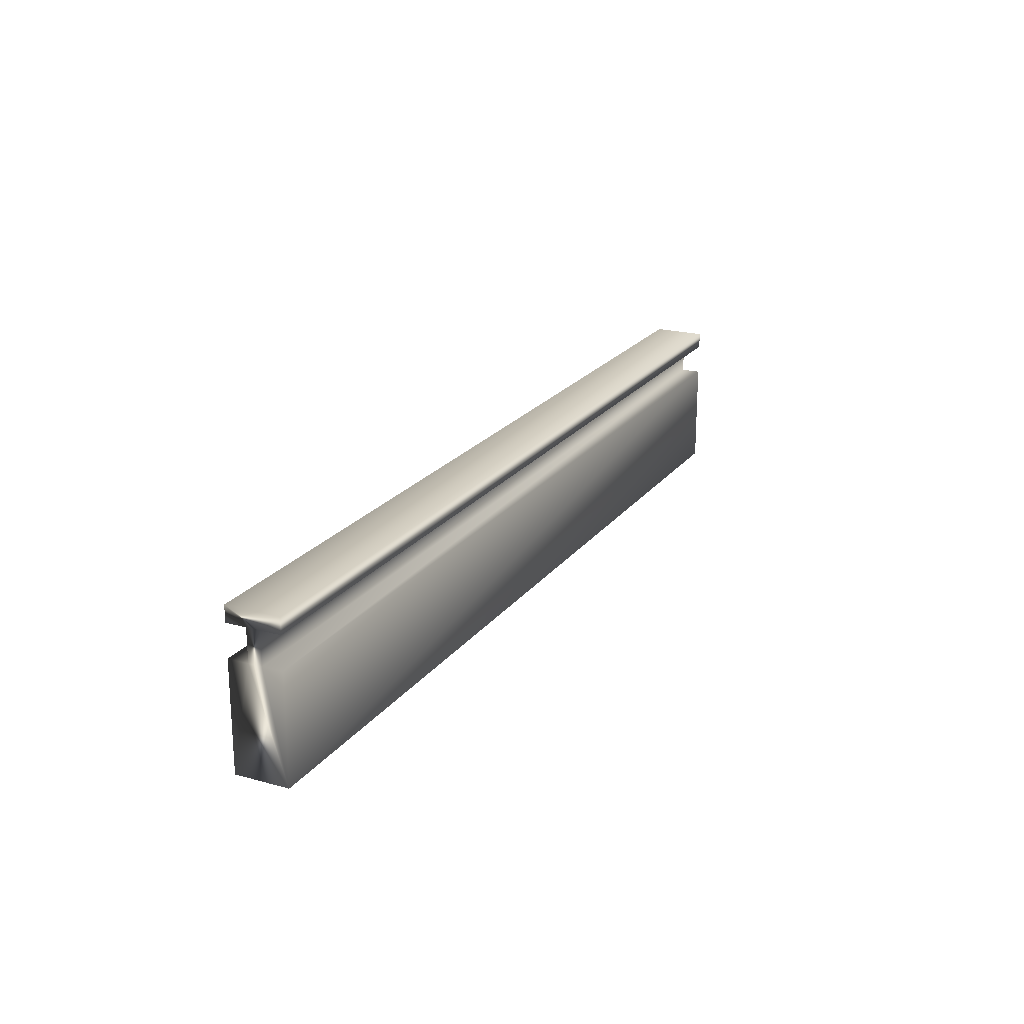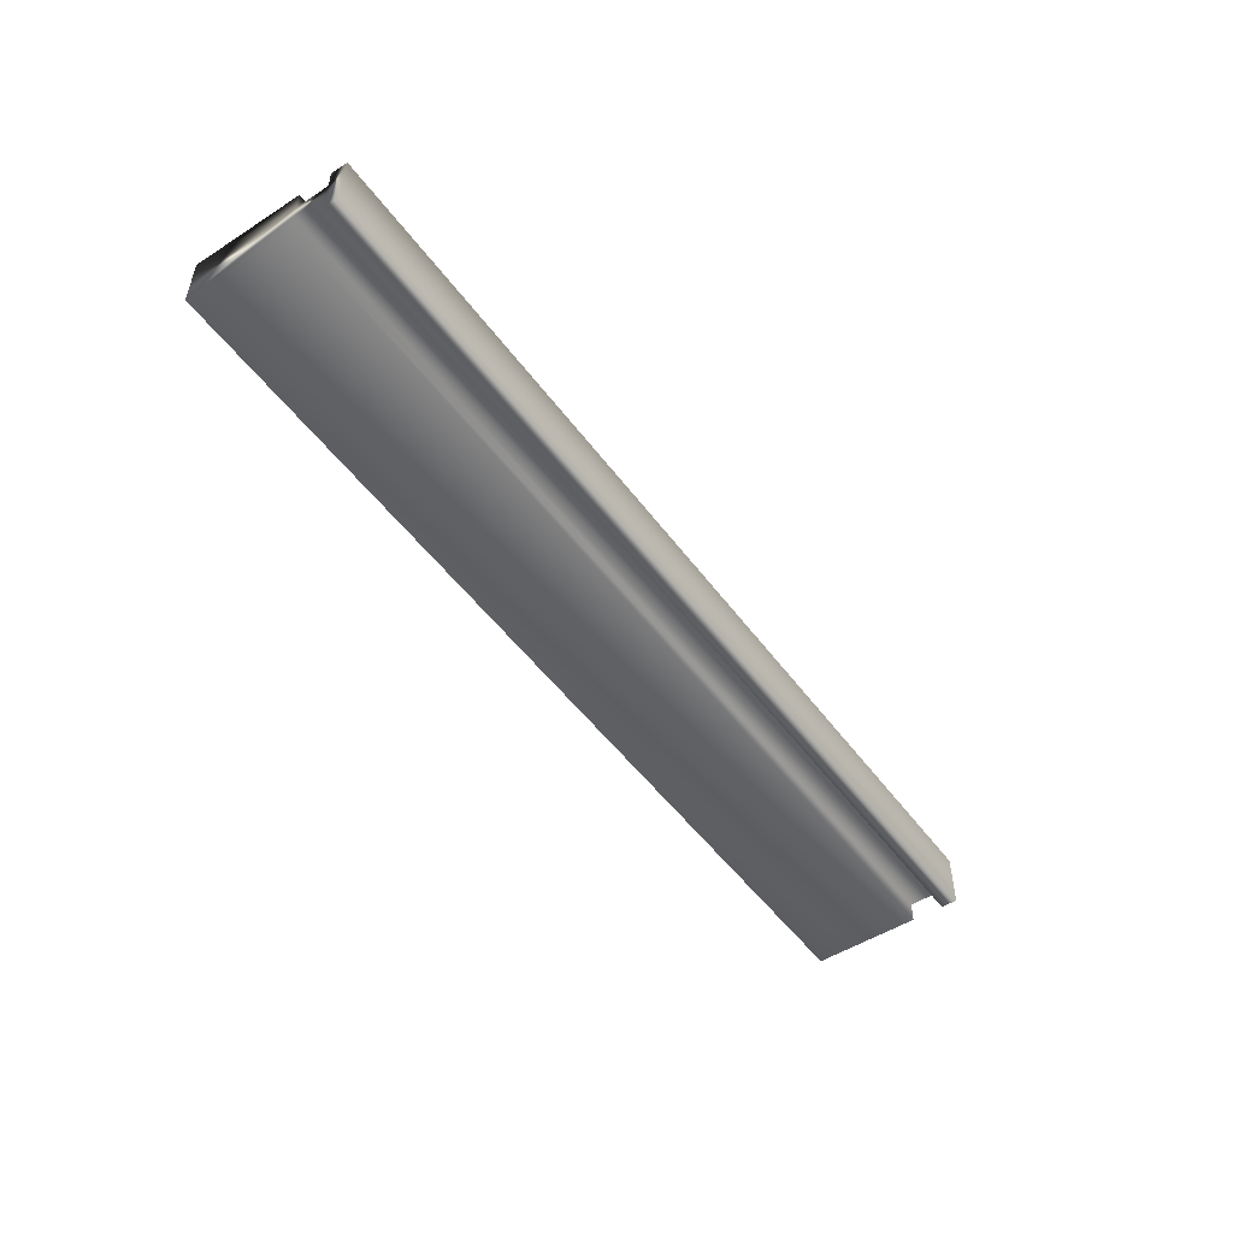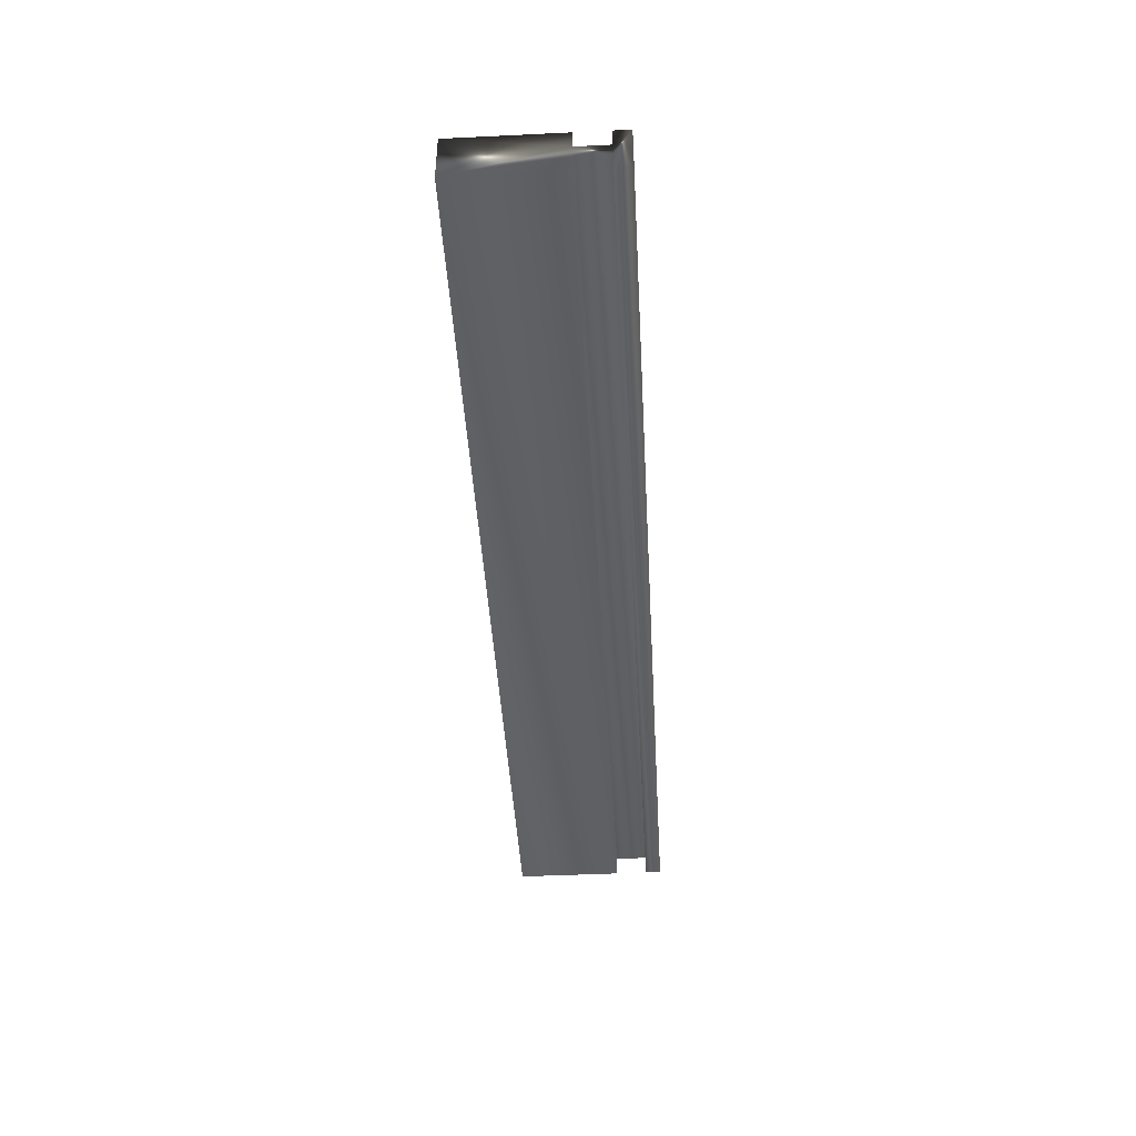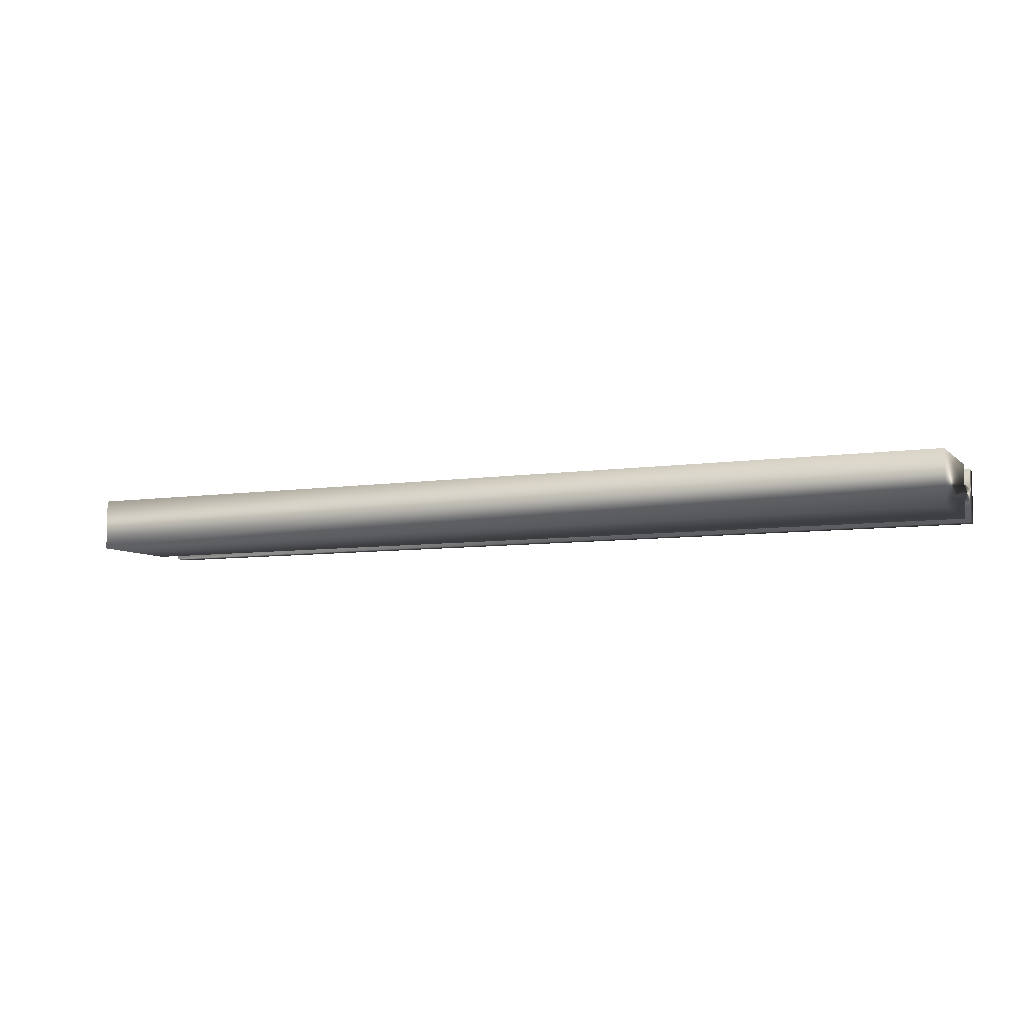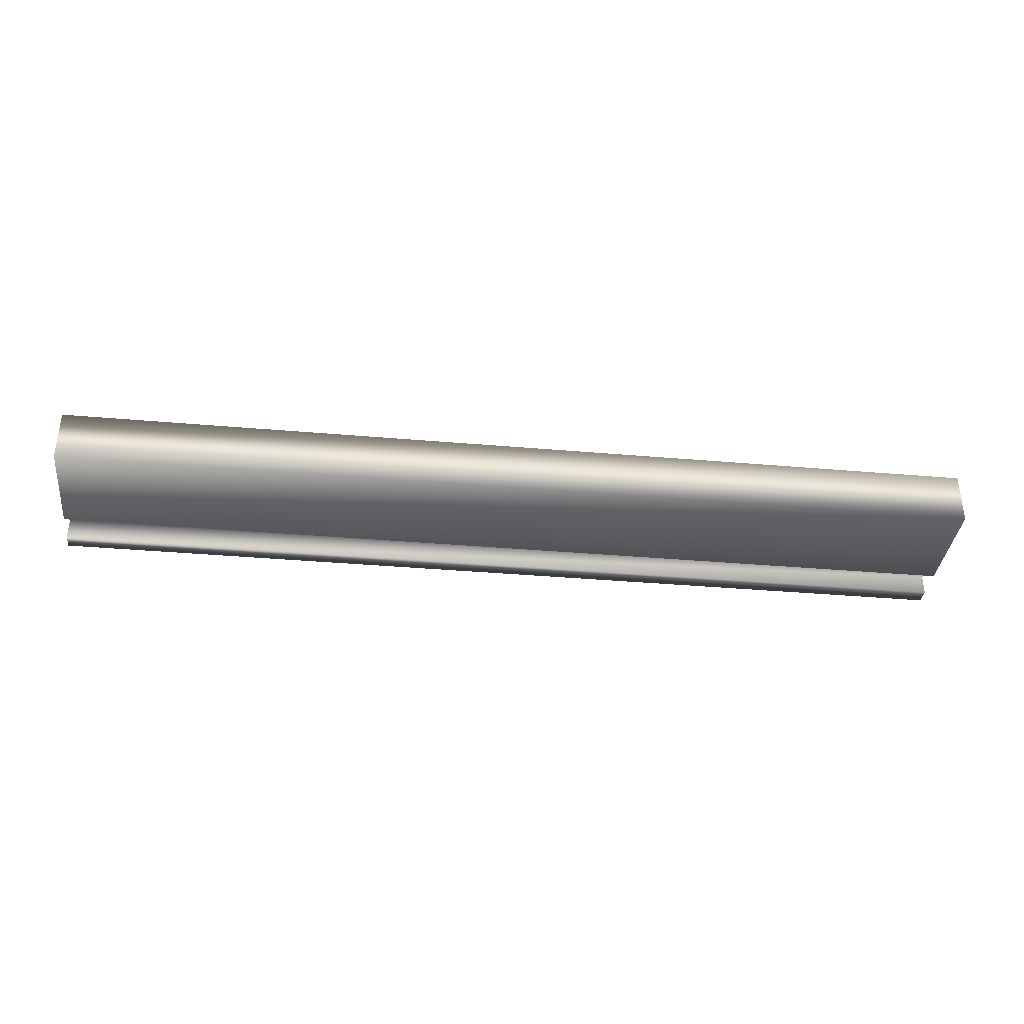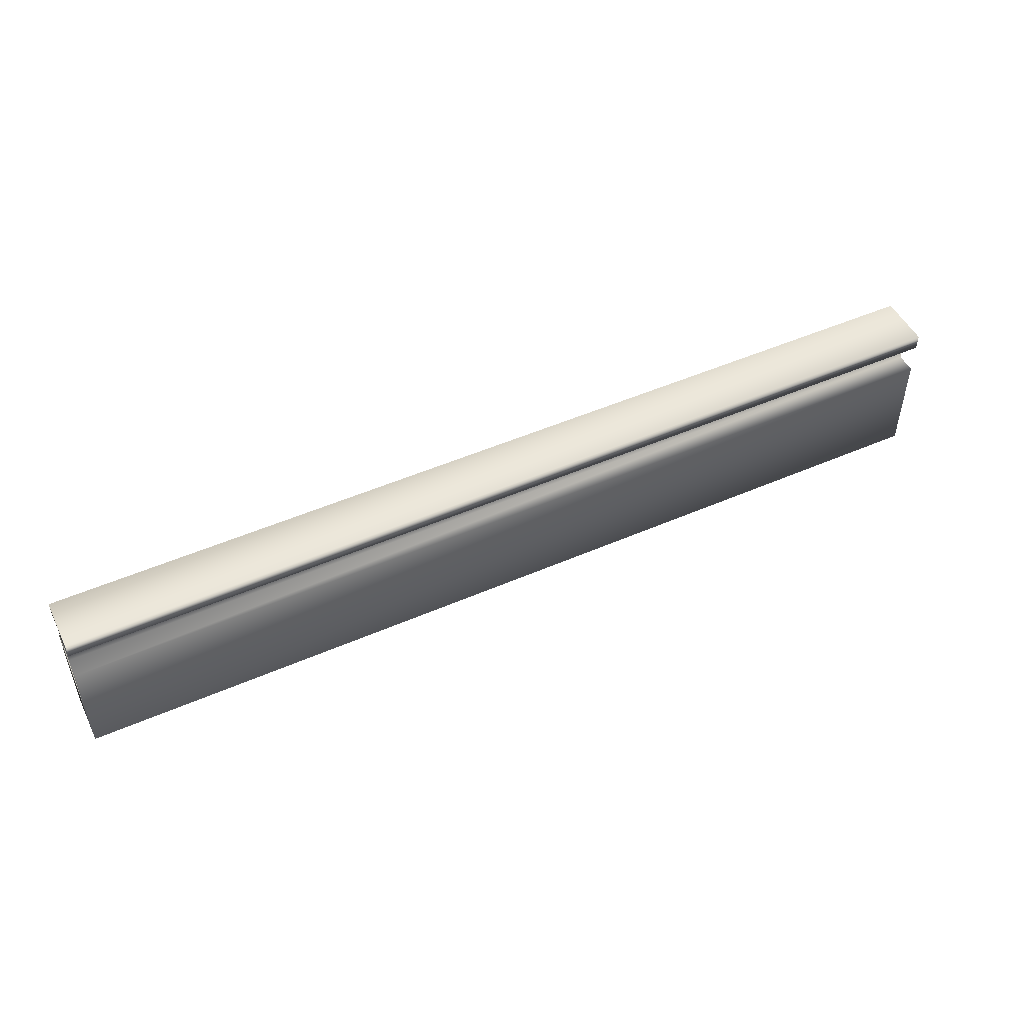
<metadata>
{"format":"obj","ext":"obj","renderer":"f3d","projection":"perspective","resolution":1024,"background":"white","views":[{"elev":21.1,"azim":-63.7,"up":"+Z"},{"elev":-50.5,"azim":-54.9,"up":"+Y"},{"elev":-44.2,"azim":-86.8,"up":"+Y"},{"elev":-7.1,"azim":-156.1,"up":"+Y"},{"elev":-36.4,"azim":173.5,"up":"+Y"},{"elev":49.7,"azim":154.3,"up":"+Z"}]}
</metadata>
<code>
v -18.11 35.64 143.4
v -18.11 35.56 143.4
v -21.76 35.64 143.4
v -21.76 35.56 143.4
v -18.11 35.64 143.3
v -21.76 35.64 143.3
v -18.11 35.56 143.3
v -21.76 35.56 143.3
v -18.11 35.56 142.9
v -21.76 35.56 142.9
v -18.11 35.77 142.9
v -21.76 35.77 142.9
v -18.11 35.77 143.3
v -21.76 35.77 143.3
v -18.11 35.69 143.3
v -21.76 35.69 143.3
v -18.11 35.69 143.4
v -21.76 35.69 143.4
v -18.11 35.77 143.4
v -21.76 35.77 143.4
v -21.76 35.56 143.5
v -21.76 35.77 143.5
v -18.11 35.56 143.5
v -18.11 35.77 143.5
f 1 2 3
f 3 2 4
f 5 1 6
f 6 1 3
f 7 5 8
f 8 5 6
f 9 7 10
f 10 7 8
f 11 9 12
f 12 9 10
f 13 11 14
f 14 11 12
f 15 13 16
f 16 13 14
f 17 15 18
f 18 15 16
f 19 17 20
f 20 17 18
f 4 21 3
f 3 21 22
f 3 22 18
f 18 22 20
f 3 18 6
f 6 18 16
f 6 16 10
f 10 16 12
f 12 16 14
f 10 8 6
f 2 23 4
f 4 23 21
f 24 19 22
f 22 19 20
f 2 1 23
f 23 1 17
f 23 17 24
f 24 17 19
f 17 1 15
f 15 1 5
f 15 5 11
f 11 5 9
f 9 5 7
f 11 13 15
f 23 24 21
f 21 24 22

</code>
